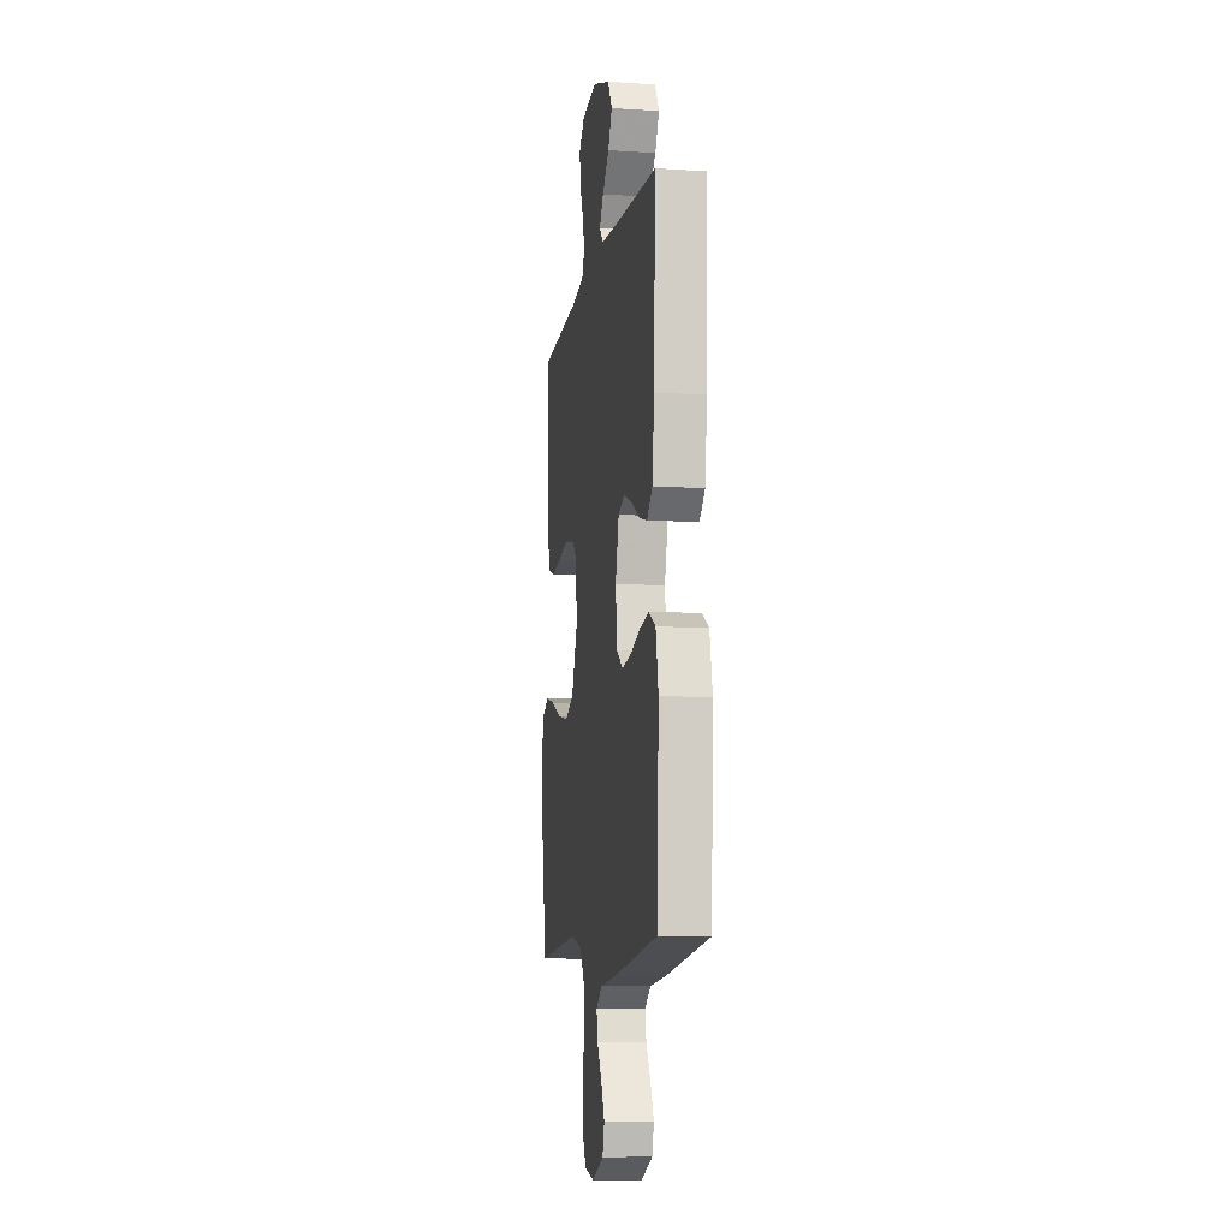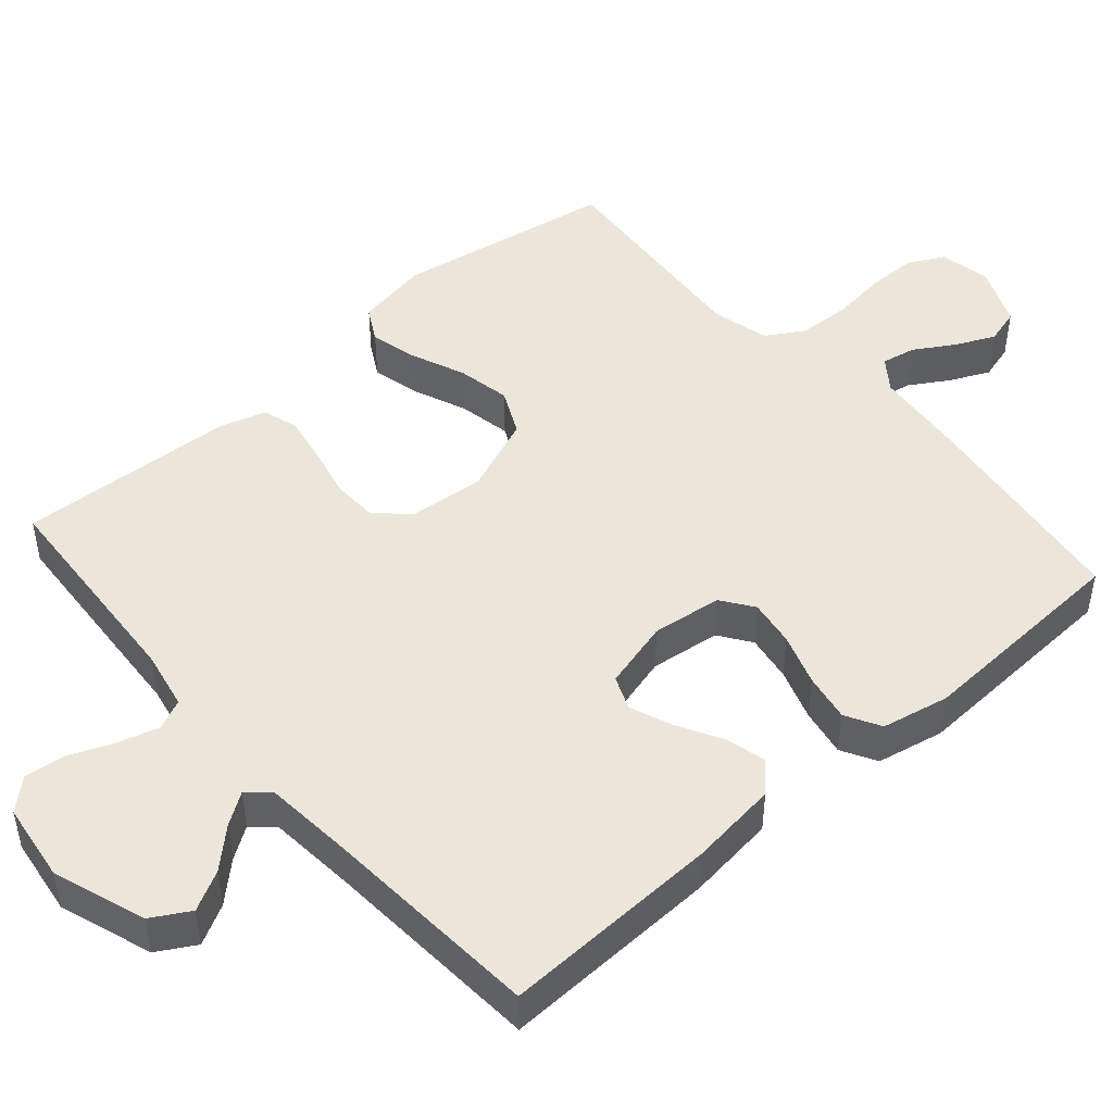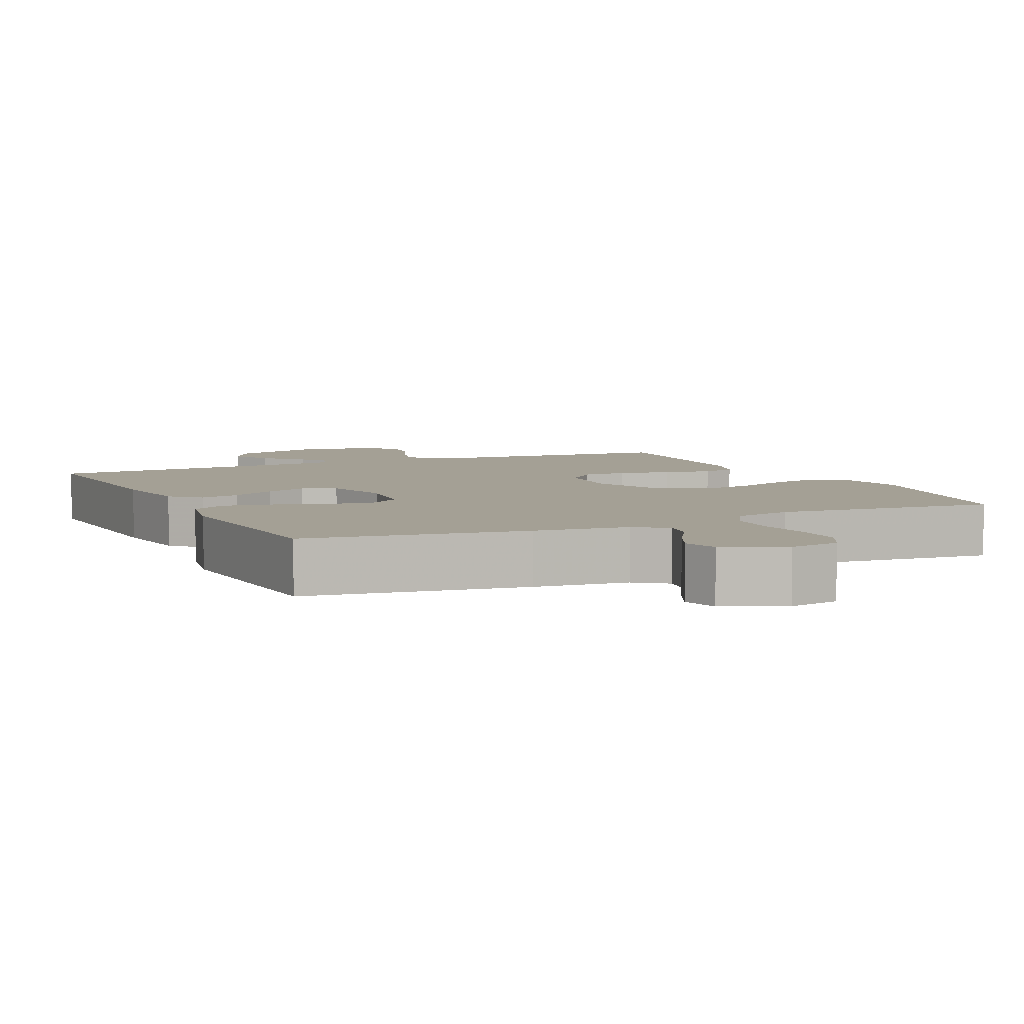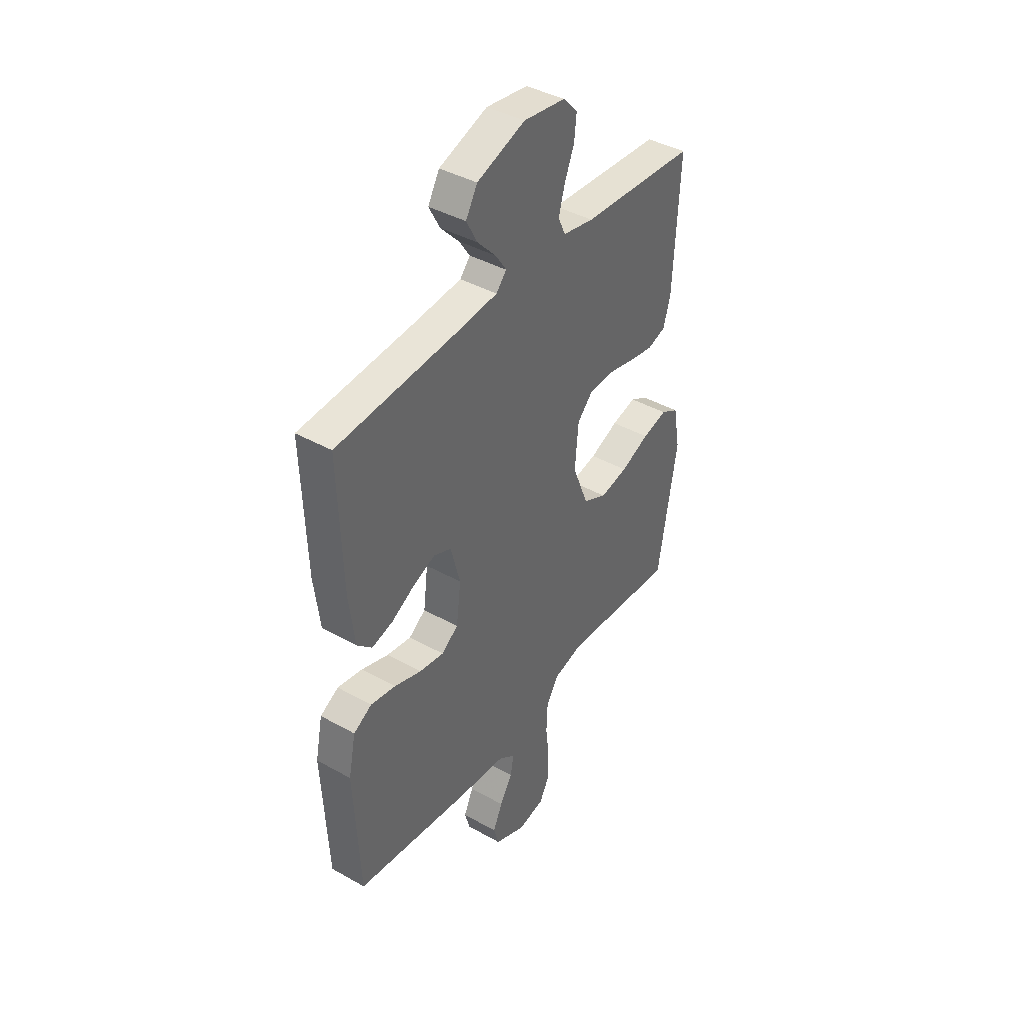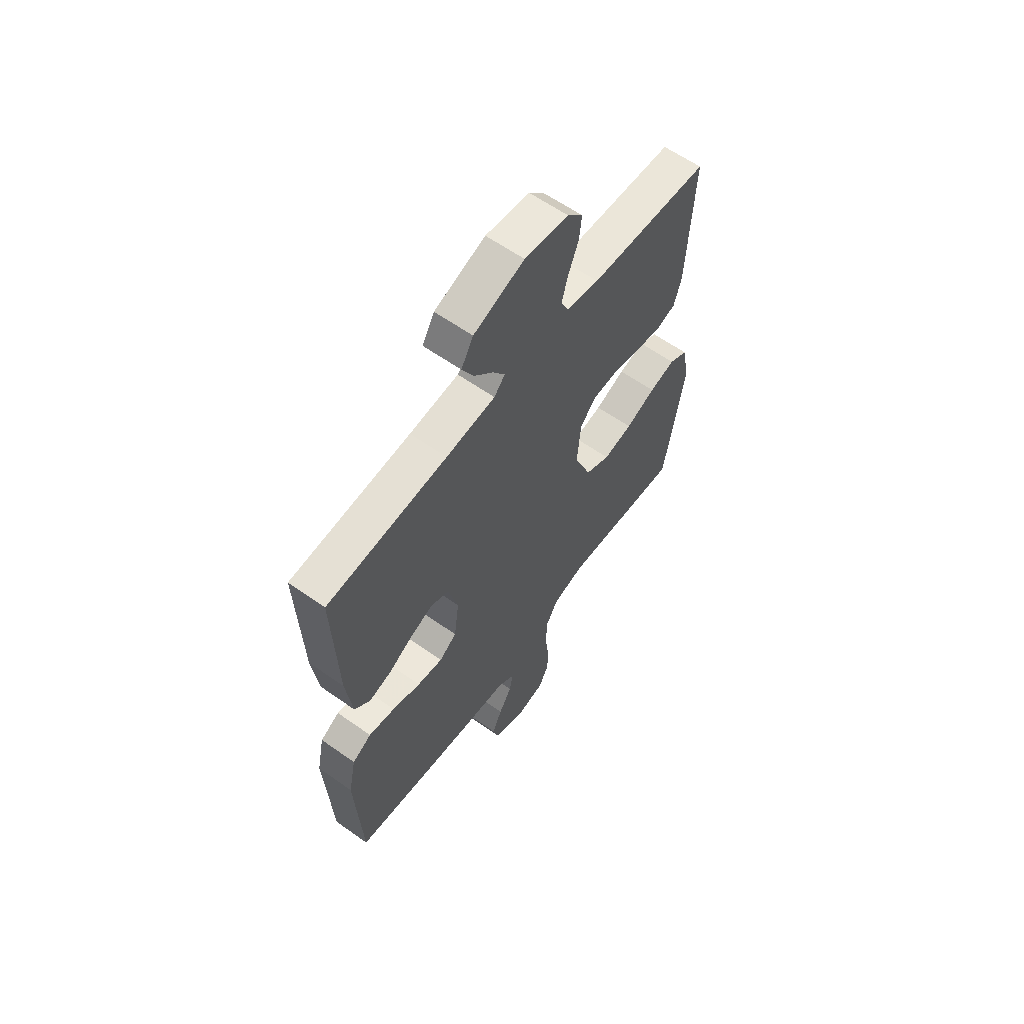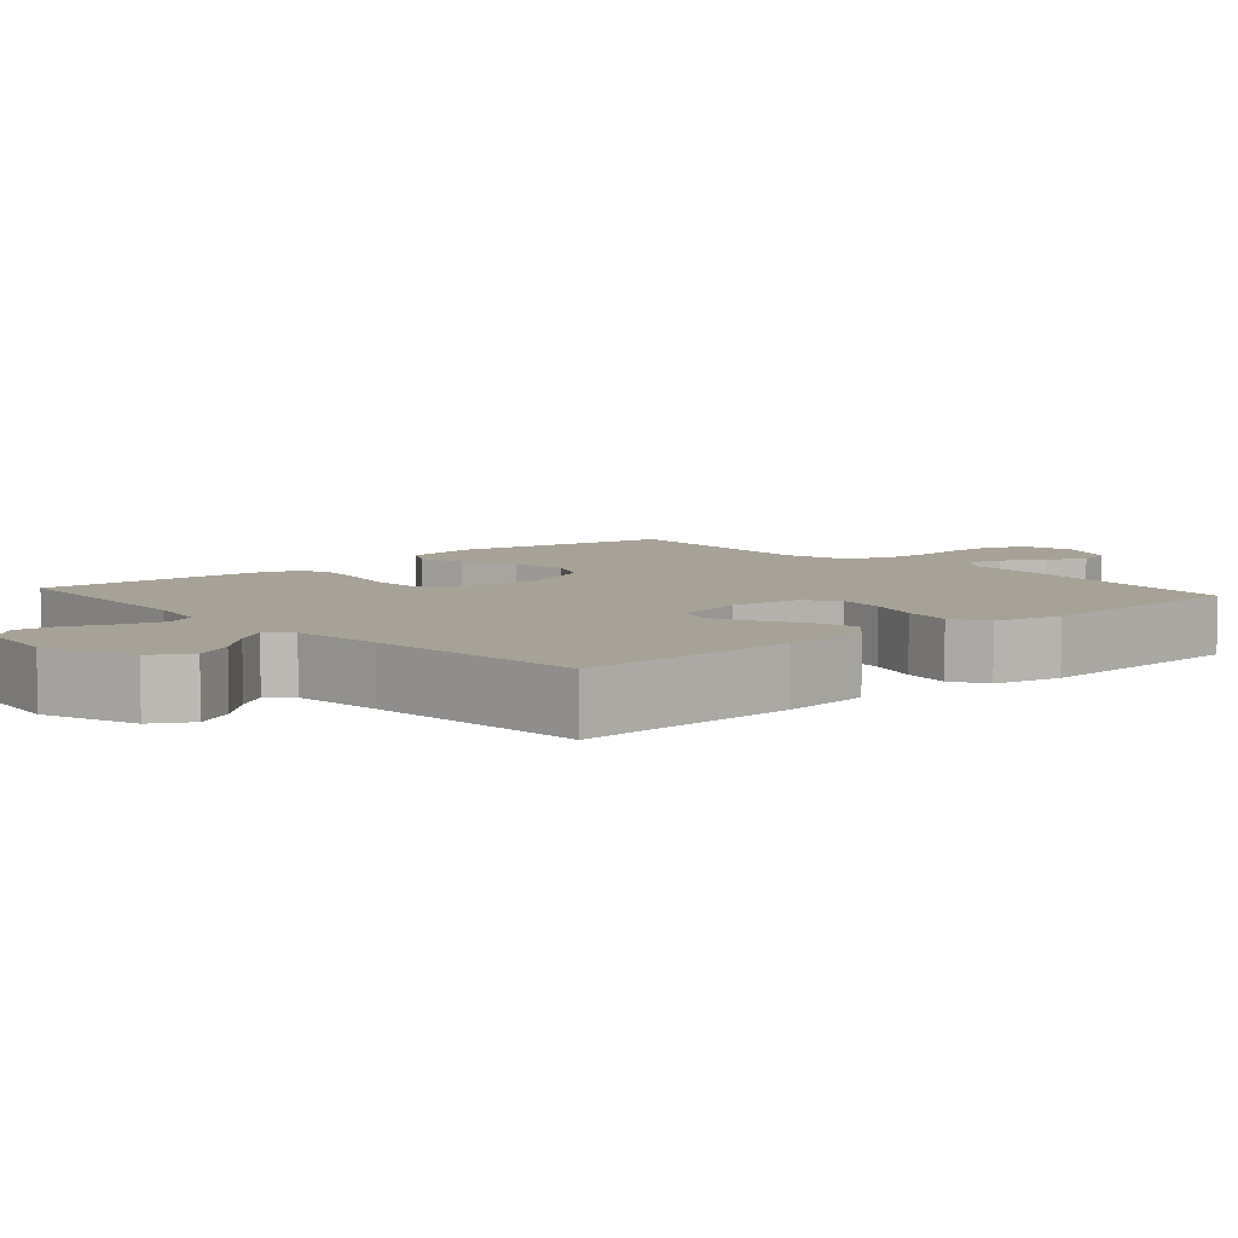
<metadata>
{"format":"obj","ext":"obj","renderer":"f3d","projection":"perspective","resolution":1024,"background":"white","views":[{"elev":-9.3,"azim":80.4,"up":"+Z"},{"elev":47.3,"azim":48.9,"up":"+Y"},{"elev":5.8,"azim":155.1,"up":"+Y"},{"elev":41.1,"azim":124.3,"up":"+Z"},{"elev":61.2,"azim":125.8,"up":"+Z"},{"elev":6.6,"azim":48.5,"up":"+Y"}]}
</metadata>
<code>
v 0.5 0.07 0.5
v 0.49 0.07 0.2
v 0.475 0.07 0.079
v 0.436 0.07 0.042
v 0.381 0.07 0.056
v 0.32 0.07 0.09
v 0.262 0.07 0.113
v 0.216 0.07 0.094
v 0.191 0.07 0
v 0.203 0.07 -0.096
v 0.247 0.07 -0.127
v 0.311 0.07 -0.117
v 0.382 0.07 -0.093
v 0.448 0.07 -0.081
v 0.496 0.07 -0.108
v 0.515 0.07 -0.2
v 0.5 0.07 -0.5
v 0.2 0.07 -0.541
v 0.072 0.07 -0.554
v 0.029 0.07 -0.586
v 0.038 0.07 -0.633
v 0.071 0.07 -0.687
v 0.096 0.07 -0.741
v 0.082 0.07 -0.79
v 0 0.07 -0.826
v -0.07 0.07 -0.812
v -0.096 0.07 -0.763
v -0.096 0.07 -0.694
v -0.087 0.07 -0.618
v -0.09 0.07 -0.547
v -0.121 0.07 -0.495
v -0.2 0.07 -0.475
v -0.5 0.07 -0.5
v -0.55 0.07 -0.2
v -0.532 0.07 -0.1
v -0.485 0.07 -0.074
v -0.42 0.07 -0.09
v -0.345 0.07 -0.121
v -0.272 0.07 -0.135
v -0.21 0.07 -0.105
v -0.168 0.07 0
v -0.177 0.07 0.105
v -0.219 0.07 0.148
v -0.281 0.07 0.15
v -0.351 0.07 0.134
v -0.417 0.07 0.122
v -0.465 0.07 0.137
v -0.484 0.07 0.2
v -0.5 0.07 0.5
v -0.2 0.07 0.52
v -0.119 0.07 0.536
v -0.1 0.07 0.577
v -0.116 0.07 0.634
v -0.141 0.07 0.695
v -0.147 0.07 0.75
v -0.109 0.07 0.791
v 0 0.07 0.806
v 0.126 0.07 0.762
v 0.156 0.07 0.71
v 0.127 0.07 0.656
v 0.079 0.07 0.605
v 0.05 0.07 0.562
v 0.077 0.07 0.532
v 0.2 0.07 0.521
v 0.5 0 0.5
v 0.49 0 0.2
v 0.475 0 0.079
v 0.436 0 0.042
v 0.381 0 0.056
v 0.32 0 0.09
v 0.262 0 0.113
v 0.216 0 0.094
v 0.191 0 0
v 0.203 0 -0.096
v 0.247 0 -0.127
v 0.311 0 -0.117
v 0.382 0 -0.093
v 0.448 0 -0.081
v 0.496 0 -0.108
v 0.515 0 -0.2
v 0.5 0 -0.5
v 0.2 0 -0.541
v 0.072 0 -0.554
v 0.029 0 -0.586
v 0.038 0 -0.633
v 0.071 0 -0.687
v 0.096 0 -0.741
v 0.082 0 -0.79
v 0 0 -0.826
v -0.07 0 -0.812
v -0.096 0 -0.763
v -0.096 0 -0.694
v -0.087 0 -0.618
v -0.09 0 -0.547
v -0.121 0 -0.495
v -0.2 0 -0.475
v -0.5 0 -0.5
v -0.55 0 -0.2
v -0.532 0 -0.1
v -0.485 0 -0.074
v -0.42 0 -0.09
v -0.345 0 -0.121
v -0.272 0 -0.135
v -0.21 0 -0.105
v -0.168 0 0
v -0.177 0 0.105
v -0.219 0 0.148
v -0.281 0 0.15
v -0.351 0 0.134
v -0.417 0 0.122
v -0.465 0 0.137
v -0.484 0 0.2
v -0.5 0 0.5
v -0.2 0 0.52
v -0.119 0 0.536
v -0.1 0 0.577
v -0.116 0 0.634
v -0.141 0 0.695
v -0.147 0 0.75
v -0.109 0 0.791
v 0 0 0.806
v 0.126 0 0.762
v 0.156 0 0.71
v 0.127 0 0.656
v 0.079 0 0.605
v 0.05 0 0.562
v 0.077 0 0.532
v 0.2 0 0.521
f 59 60 61
f 58 59 61
f 57 58 61
f 56 57 61
f 55 56 61
f 54 55 61
f 53 54 61
f 52 53 61 62
f 51 52 62 63
f 48 49 50
f 47 48 50
f 46 47 50
f 45 46 50
f 44 45 50
f 51 63 64
f 50 51 64
f 44 50 64
f 43 44 64
f 36 37 38
f 35 36 38
f 34 35 38
f 33 34 38
f 32 33 38
f 31 32 38 39
f 30 31 39 40
f 27 28 29
f 26 27 29
f 25 26 29
f 24 25 29
f 23 24 29
f 22 23 29
f 21 22 29
f 20 21 29 30
f 30 40 41
f 20 30 41
f 19 20 41
f 17 18 19
f 16 17 19
f 15 16 19
f 14 15 19
f 13 14 19
f 12 13 19
f 4 5 6
f 3 4 6
f 2 3 6
f 1 2 6
f 64 1 6
f 64 6 7
f 64 7 8
f 43 64 8
f 42 43 8
f 41 42 8 9
f 19 41 9 10
f 11 12 19
f 10 11 19
f 125 124 123
f 125 123 122
f 125 122 121
f 125 121 120
f 125 120 119
f 125 119 118
f 125 118 117
f 126 125 117 116
f 127 126 116 115
f 114 113 112
f 114 112 111
f 114 111 110
f 114 110 109
f 114 109 108
f 128 127 115
f 128 115 114
f 128 114 108
f 128 108 107
f 102 101 100
f 102 100 99
f 102 99 98
f 102 98 97
f 102 97 96
f 103 102 96 95
f 104 103 95 94
f 93 92 91
f 93 91 90
f 93 90 89
f 93 89 88
f 93 88 87
f 93 87 86
f 93 86 85
f 94 93 85 84
f 105 104 94
f 105 94 84
f 105 84 83
f 83 82 81
f 83 81 80
f 83 80 79
f 83 79 78
f 83 78 77
f 83 77 76
f 70 69 68
f 70 68 67
f 70 67 66
f 70 66 65
f 70 65 128
f 71 70 128
f 72 71 128
f 72 128 107
f 72 107 106
f 73 72 106 105
f 74 73 105 83
f 83 76 75
f 83 75 74
f 1 65 66 2
f 2 66 67 3
f 3 67 68 4
f 4 68 69 5
f 5 69 70 6
f 6 70 71 7
f 7 71 72 8
f 8 72 73 9
f 9 73 74 10
f 10 74 75 11
f 11 75 76 12
f 12 76 77 13
f 13 77 78 14
f 14 78 79 15
f 15 79 80 16
f 16 80 81 17
f 17 81 82 18
f 18 82 83 19
f 19 83 84 20
f 20 84 85 21
f 21 85 86 22
f 22 86 87 23
f 23 87 88 24
f 24 88 89 25
f 25 89 90 26
f 26 90 91 27
f 27 91 92 28
f 28 92 93 29
f 29 93 94 30
f 30 94 95 31
f 31 95 96 32
f 32 96 97 33
f 33 97 98 34
f 34 98 99 35
f 35 99 100 36
f 36 100 101 37
f 37 101 102 38
f 38 102 103 39
f 39 103 104 40
f 40 104 105 41
f 41 105 106 42
f 42 106 107 43
f 43 107 108 44
f 44 108 109 45
f 45 109 110 46
f 46 110 111 47
f 47 111 112 48
f 48 112 113 49
f 49 113 114 50
f 50 114 115 51
f 51 115 116 52
f 52 116 117 53
f 53 117 118 54
f 54 118 119 55
f 55 119 120 56
f 56 120 121 57
f 57 121 122 58
f 58 122 123 59
f 59 123 124 60
f 60 124 125 61
f 61 125 126 62
f 62 126 127 63
f 63 127 128 64
f 64 128 65 1

</code>
